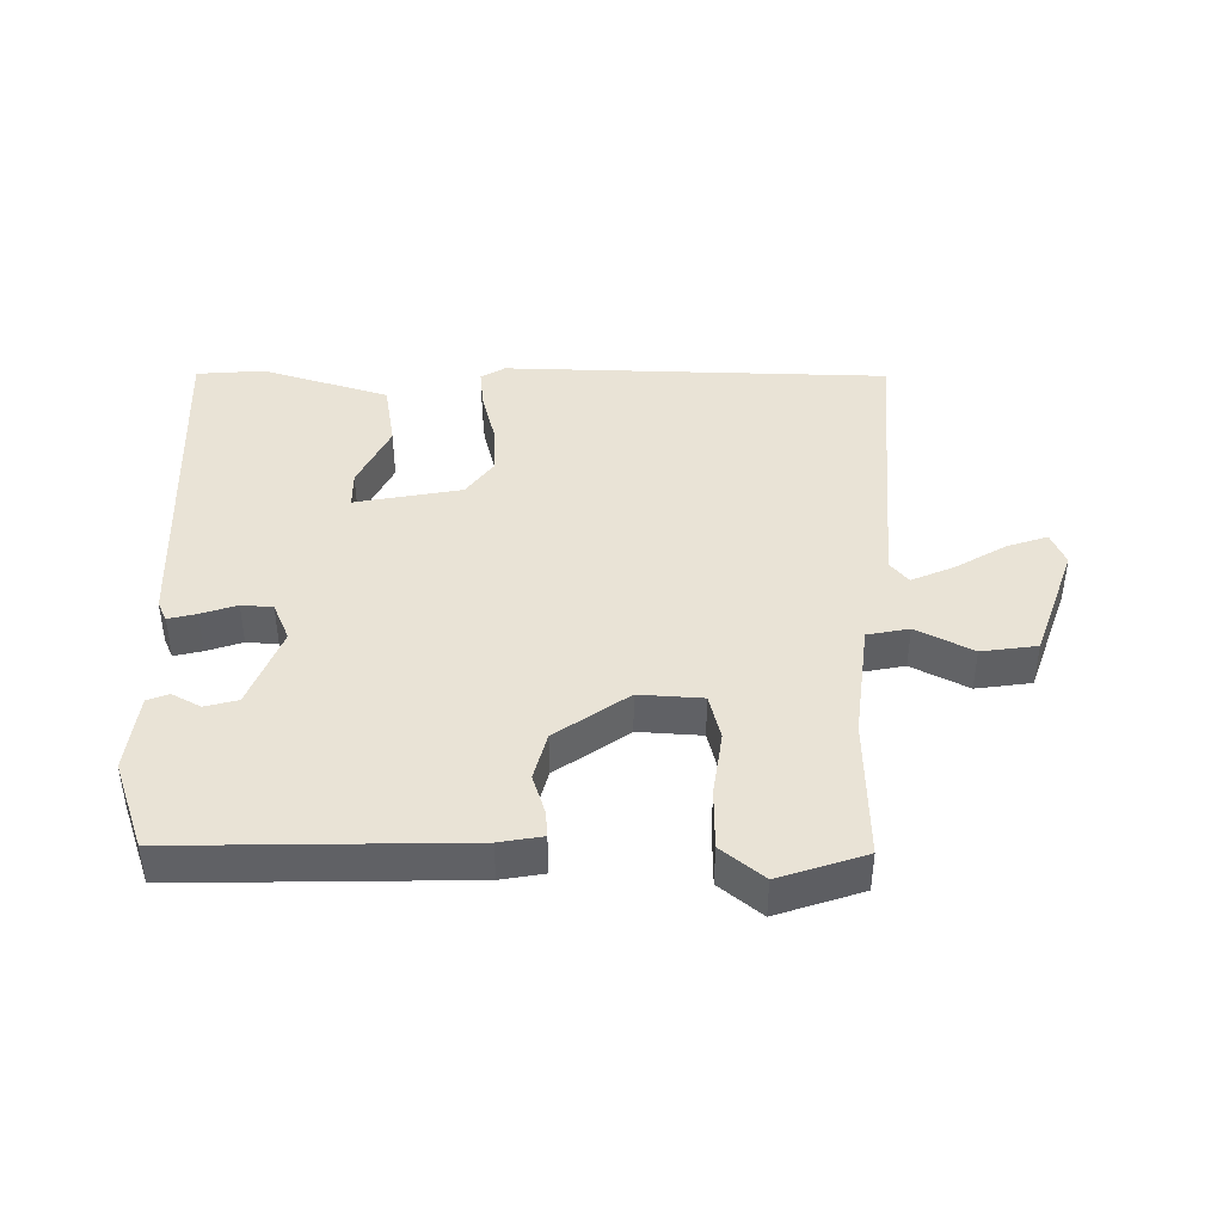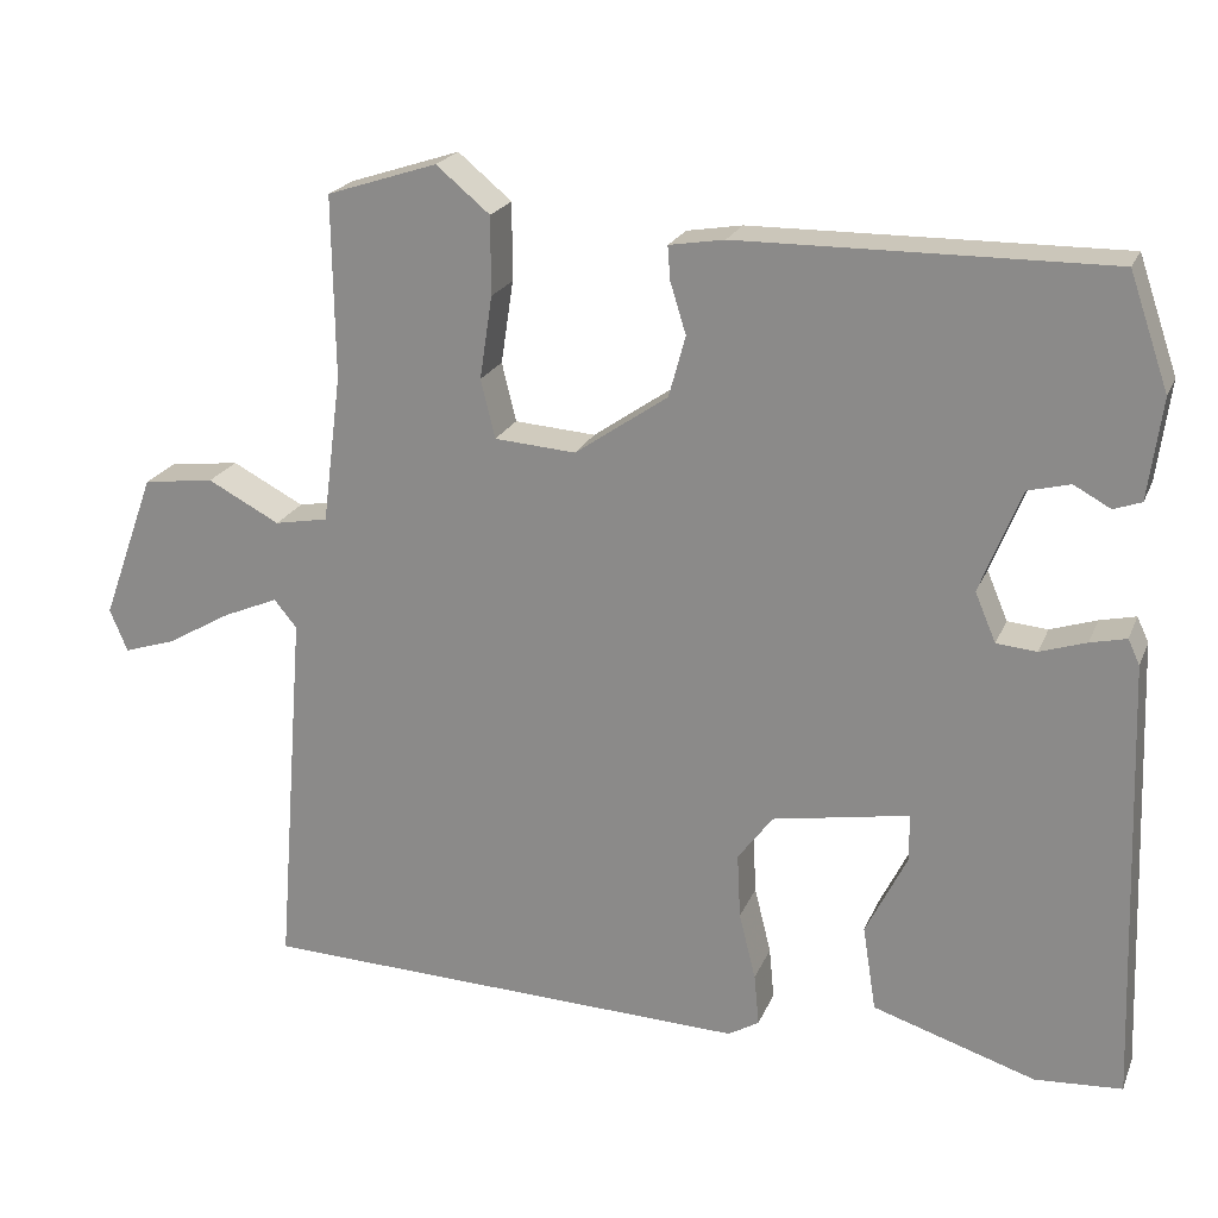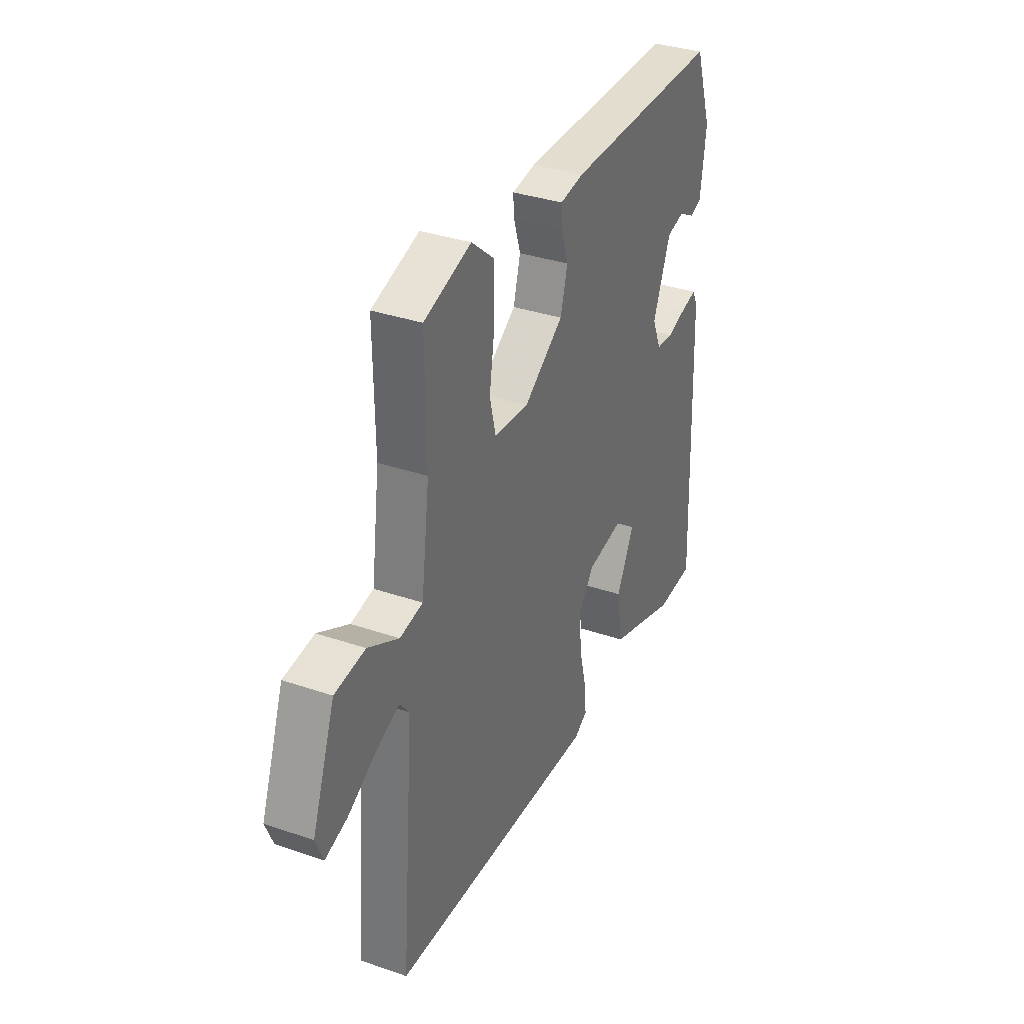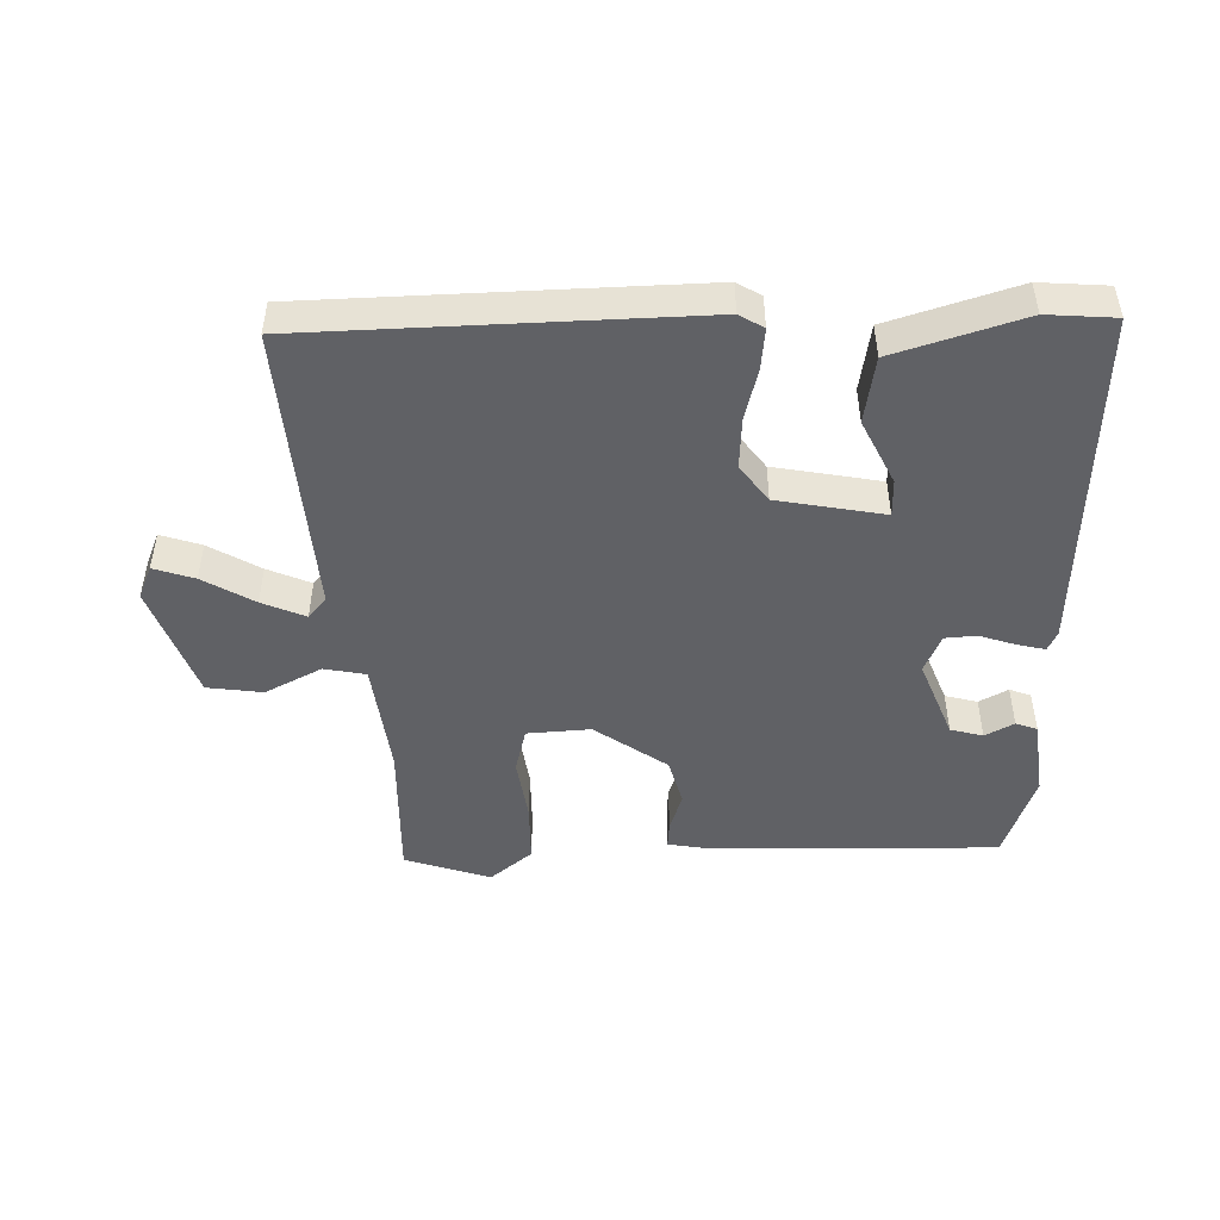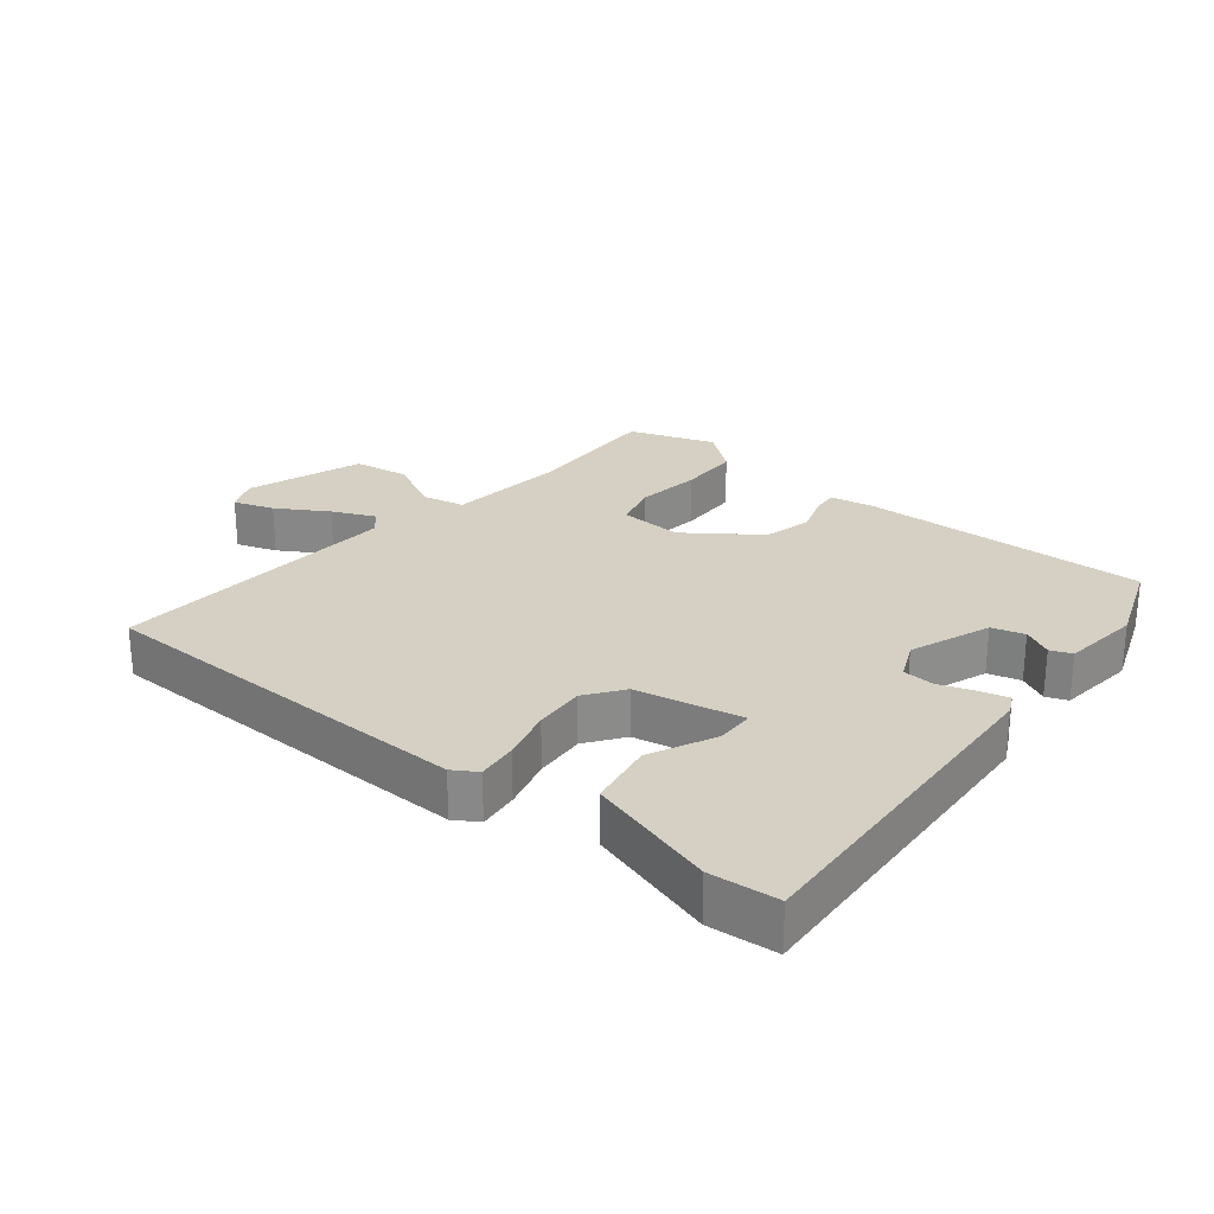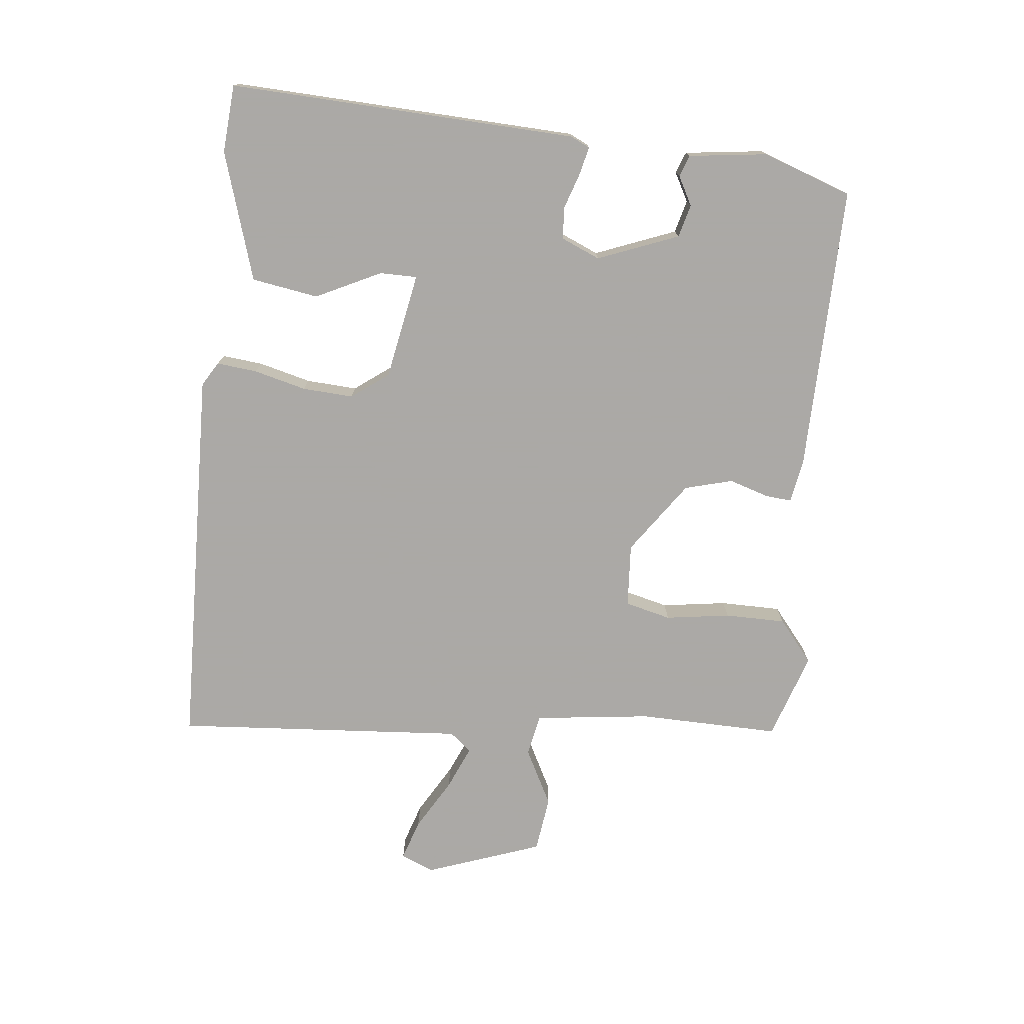
<metadata>
{"format":"obj","ext":"obj","renderer":"f3d","projection":"perspective","resolution":1024,"background":"white","views":[{"elev":42.3,"azim":-0.0,"up":"+Y"},{"elev":21.5,"azim":-161.7,"up":"+Z"},{"elev":34.4,"azim":114.8,"up":"+Z"},{"elev":-47.6,"azim":-179.0,"up":"+Y"},{"elev":26.1,"azim":-142.0,"up":"+Y"},{"elev":-75.5,"azim":-96.4,"up":"+Y"}]}
</metadata>
<code>
v -0.441 0.07 0.482
v -0.002 0.07 0.477
v 0.064 0.07 0.466
v 0.061 0.07 0.426
v 0.042 0.07 0.365
v 0.062 0.07 0.292
v 0.173 0.07 0.215
v 0.27 0.07 0.222
v 0.287 0.07 0.292
v 0.272 0.07 0.391
v 0.272 0.07 0.484
v 0.336 0.07 0.537
v 0.468 0.07 0.494
v 0.465 0.07 0.277
v 0.488 0.07 0.099
v 0.552 0.07 0.087
v 0.638 0.07 0.132
v 0.723 0.07 0.121
v 0.787 0.07 -0.055
v 0.766 0.07 -0.106
v 0.704 0.07 -0.086
v 0.626 0.07 -0.041
v 0.56 0.07 -0.013
v 0.533 0.07 -0.046
v 0.568 0.07 -0.49
v -0.022 0.07 -0.51
v -0.059 0.07 -0.488
v -0.053 0.07 -0.426
v -0.033 0.07 -0.346
v -0.029 0.07 -0.268
v -0.071 0.07 -0.212
v -0.234 0.07 -0.183
v -0.234 0.07 -0.24
v -0.185 0.07 -0.339
v -0.201 0.07 -0.441
v -0.396 0.07 -0.503
v -0.5 0.07 -0.496
v -0.481 0.07 0.037
v -0.467 0.07 0.067
v -0.424 0.07 0.057
v -0.369 0.07 0.039
v -0.321 0.07 0.043
v -0.296 0.07 0.102
v -0.345 0.07 0.225
v -0.395 0.07 0.238
v -0.439 0.07 0.214
v -0.472 0.07 0.226
v -0.488 0.07 0.346
v -0.441 0 0.482
v -0.002 0 0.477
v 0.064 0 0.466
v 0.061 0 0.426
v 0.042 0 0.365
v 0.062 0 0.292
v 0.173 0 0.215
v 0.27 0 0.222
v 0.287 0 0.292
v 0.272 0 0.391
v 0.272 0 0.484
v 0.336 0 0.537
v 0.468 0 0.494
v 0.465 0 0.277
v 0.488 0 0.099
v 0.552 0 0.087
v 0.638 0 0.132
v 0.723 0 0.121
v 0.787 0 -0.055
v 0.766 0 -0.106
v 0.704 0 -0.086
v 0.626 0 -0.041
v 0.56 0 -0.013
v 0.533 0 -0.046
v 0.568 0 -0.49
v -0.022 0 -0.51
v -0.059 0 -0.488
v -0.053 0 -0.426
v -0.033 0 -0.346
v -0.029 0 -0.268
v -0.071 0 -0.212
v -0.234 0 -0.183
v -0.234 0 -0.24
v -0.185 0 -0.339
v -0.201 0 -0.441
v -0.396 0 -0.503
v -0.5 0 -0.496
v -0.481 0 0.037
v -0.467 0 0.067
v -0.424 0 0.057
v -0.369 0 0.039
v -0.321 0 0.043
v -0.296 0 0.102
v -0.345 0 0.225
v -0.395 0 0.238
v -0.439 0 0.214
v -0.472 0 0.226
v -0.488 0 0.346
f 45 46 47 48
f 44 45 48 1
f 43 44 1 2
f 42 43 2 3
f 38 39 40 41
f 36 37 38 41
f 36 41 42
f 33 34 35 36
f 32 33 36 42
f 31 32 42
f 26 27 28 29
f 24 25 26 29
f 23 24 29 30
f 19 20 21 22
f 19 22 23
f 16 17 18 19
f 15 16 19 23
f 11 12 13 14
f 9 10 11 14
f 8 9 14 15
f 7 8 15 23
f 42 3 4 5
f 31 42 5 6
f 7 23 30 31
f 6 7 31
f 96 95 94 93
f 49 96 93 92
f 50 49 92 91
f 51 50 91 90
f 89 88 87 86
f 89 86 85 84
f 90 89 84
f 84 83 82 81
f 90 84 81 80
f 90 80 79
f 77 76 75 74
f 77 74 73 72
f 78 77 72 71
f 70 69 68 67
f 71 70 67
f 67 66 65 64
f 71 67 64 63
f 62 61 60 59
f 62 59 58 57
f 63 62 57 56
f 71 63 56 55
f 53 52 51 90
f 54 53 90 79
f 79 78 71 55
f 79 55 54
f 1 49 50 2
f 2 50 51 3
f 3 51 52 4
f 4 52 53 5
f 5 53 54 6
f 6 54 55 7
f 7 55 56 8
f 8 56 57 9
f 9 57 58 10
f 10 58 59 11
f 11 59 60 12
f 12 60 61 13
f 13 61 62 14
f 14 62 63 15
f 15 63 64 16
f 16 64 65 17
f 17 65 66 18
f 18 66 67 19
f 19 67 68 20
f 20 68 69 21
f 21 69 70 22
f 22 70 71 23
f 23 71 72 24
f 24 72 73 25
f 25 73 74 26
f 26 74 75 27
f 27 75 76 28
f 28 76 77 29
f 29 77 78 30
f 30 78 79 31
f 31 79 80 32
f 32 80 81 33
f 33 81 82 34
f 34 82 83 35
f 35 83 84 36
f 36 84 85 37
f 37 85 86 38
f 38 86 87 39
f 39 87 88 40
f 40 88 89 41
f 41 89 90 42
f 42 90 91 43
f 43 91 92 44
f 44 92 93 45
f 45 93 94 46
f 46 94 95 47
f 47 95 96 48
f 48 96 49 1

</code>
